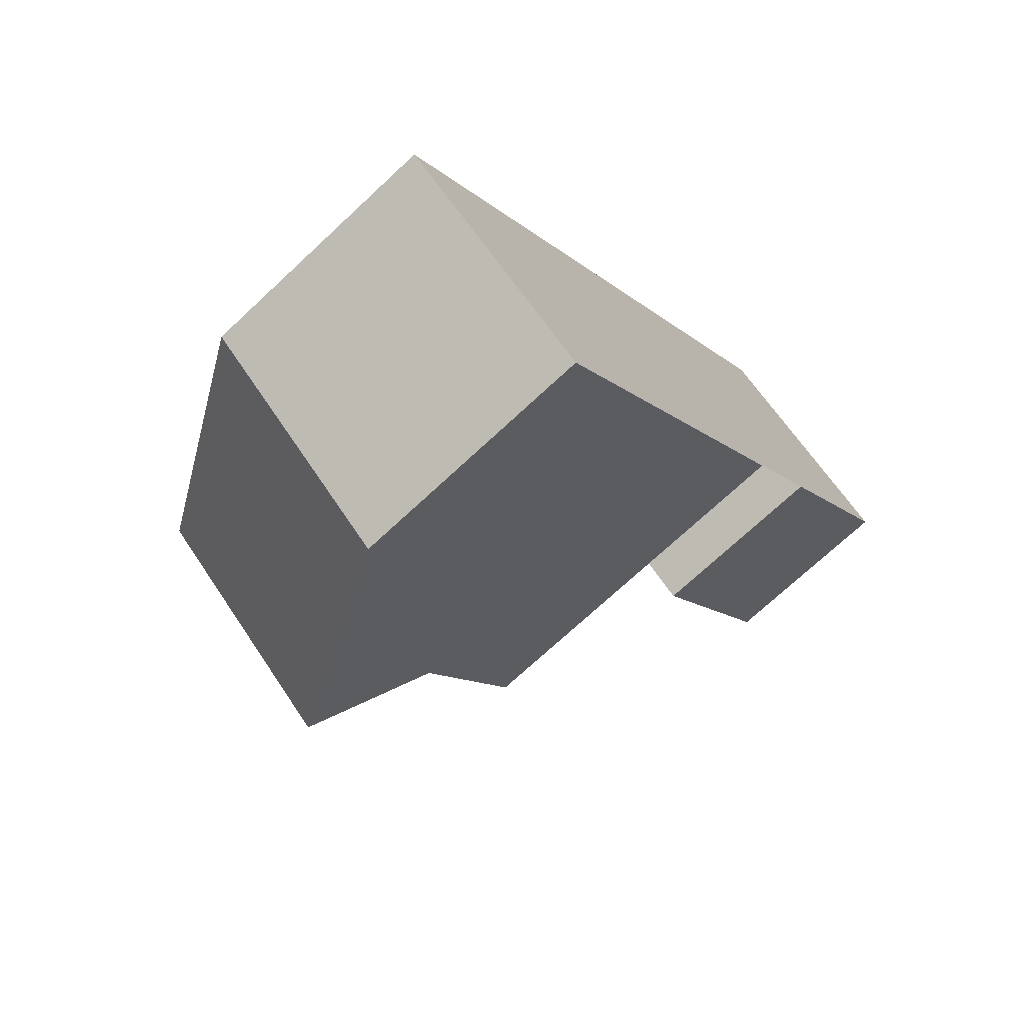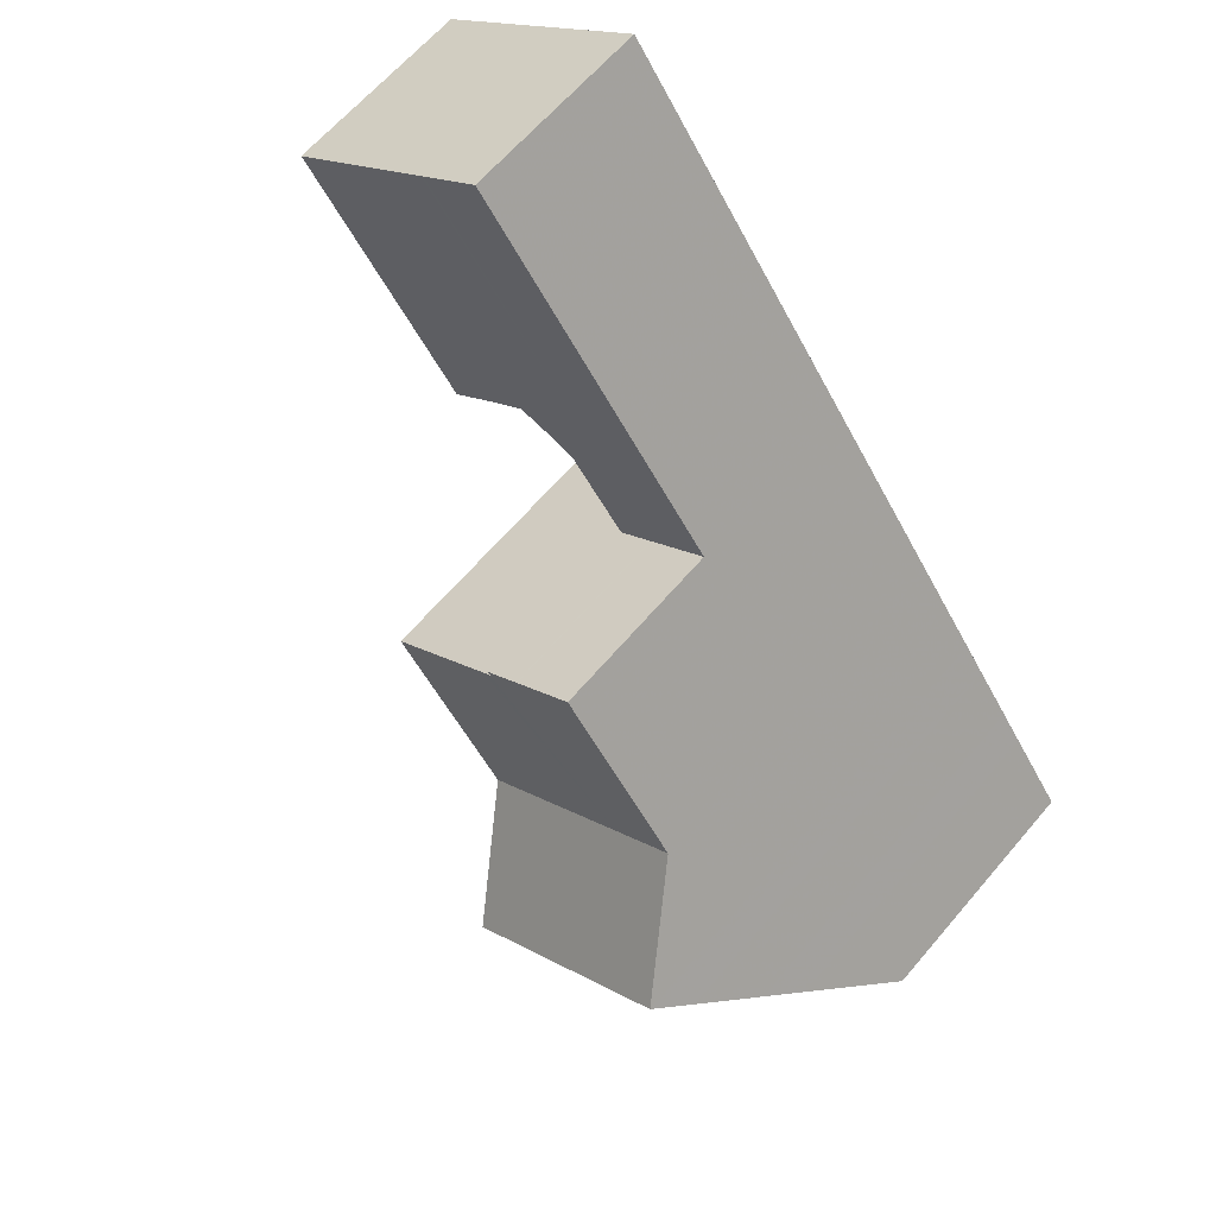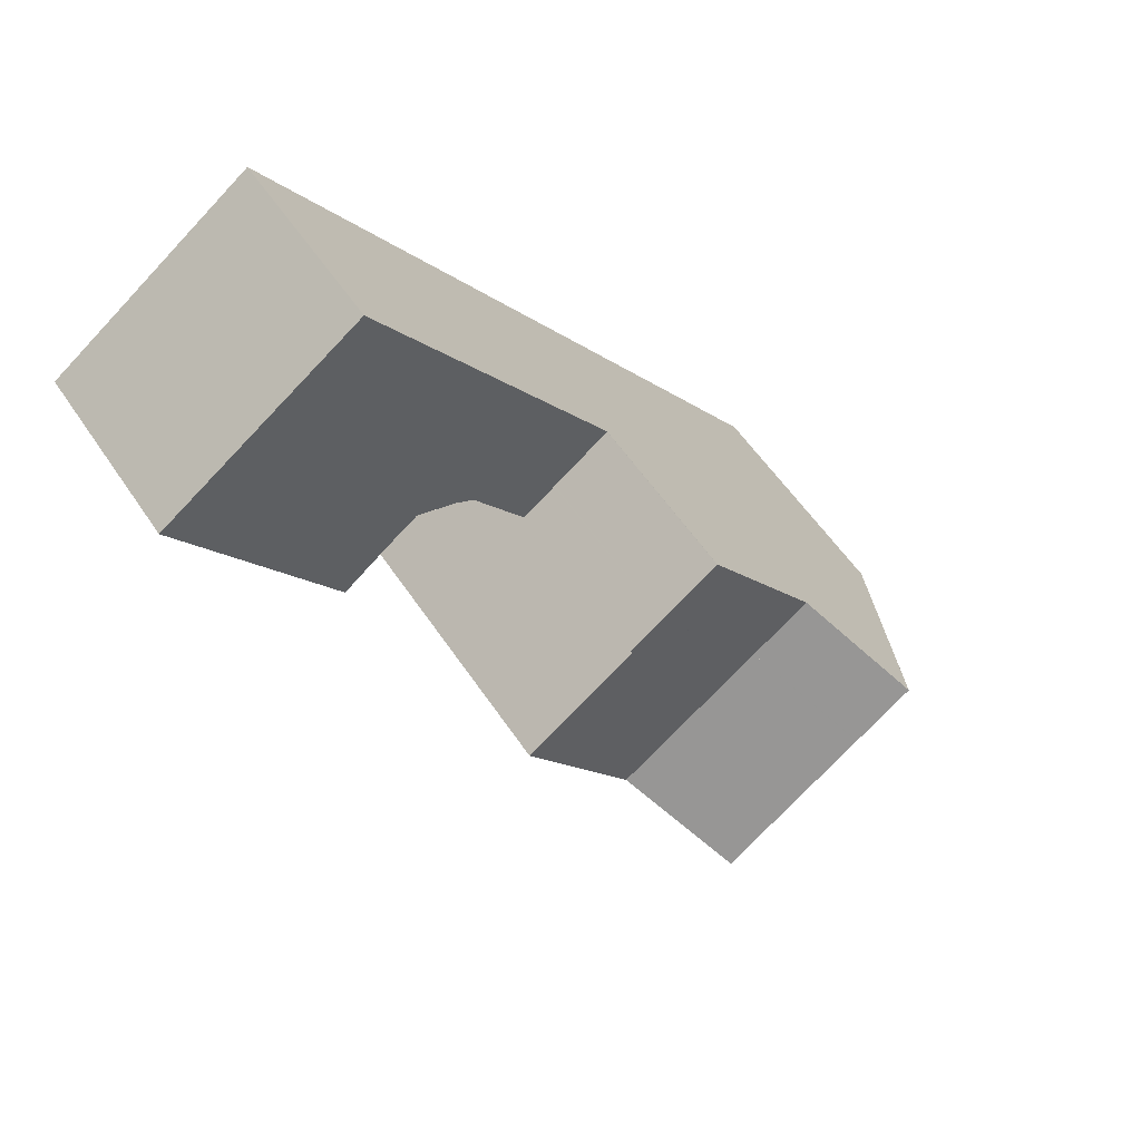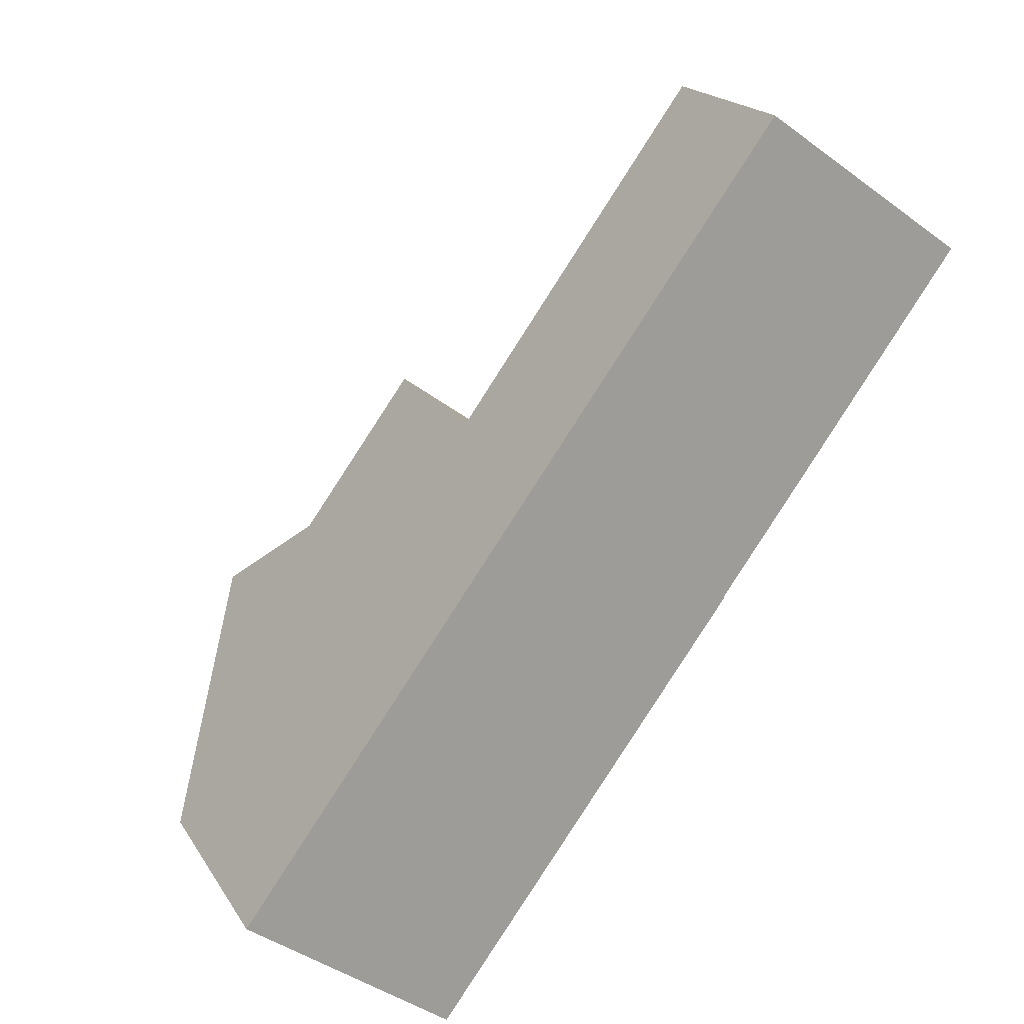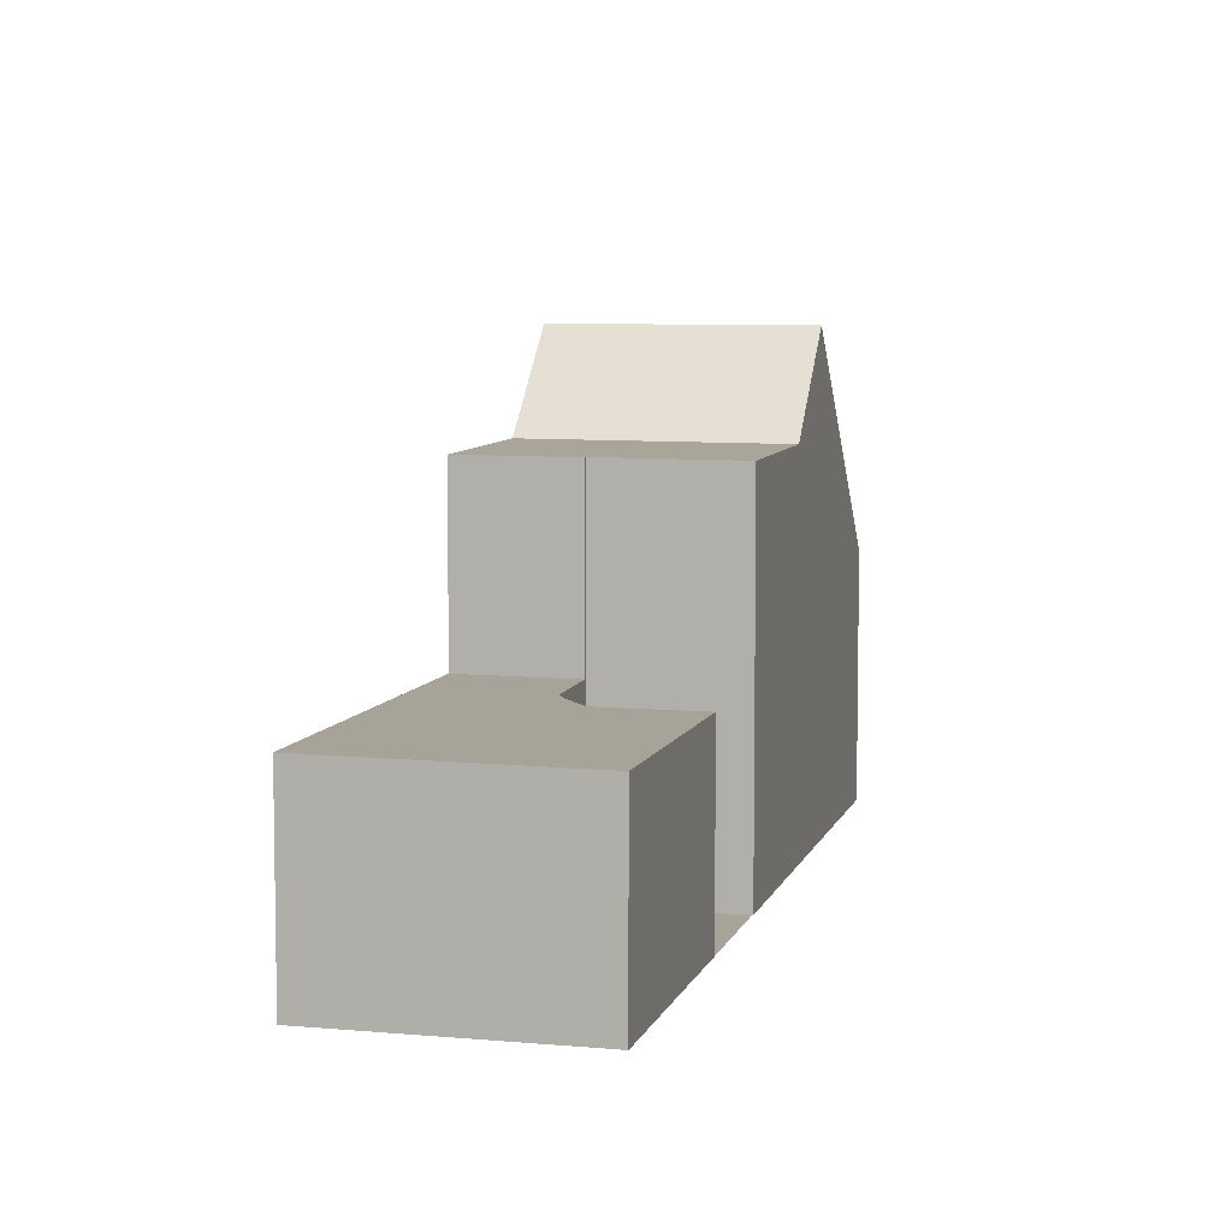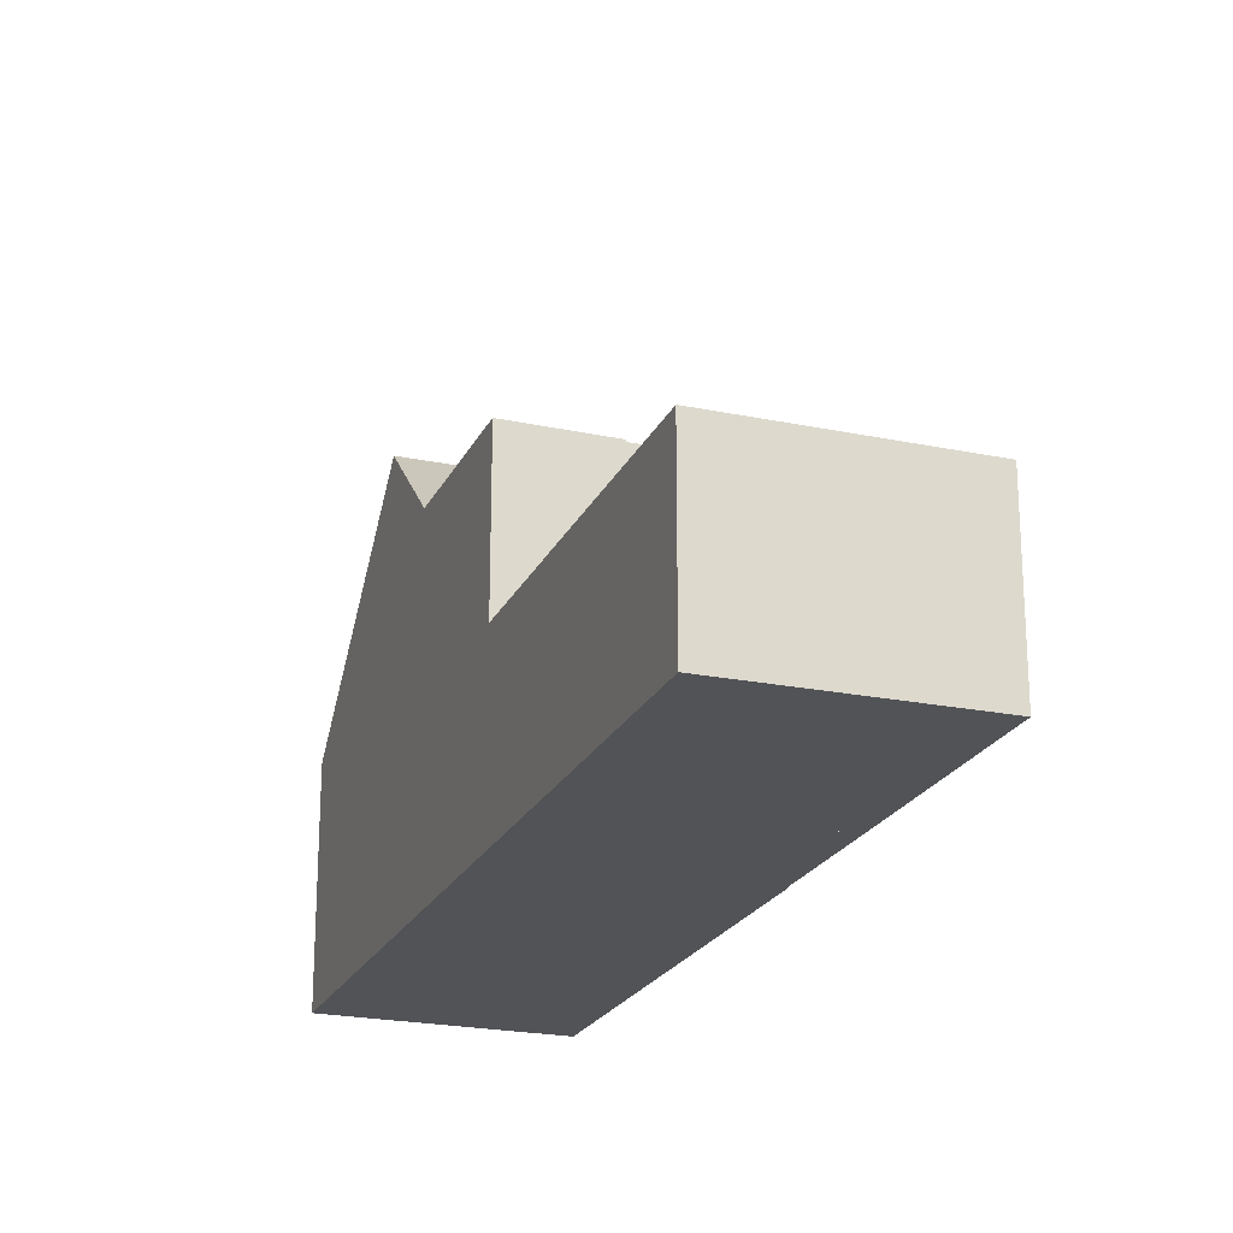
<metadata>
{"format":"obj","ext":"obj","renderer":"f3d","projection":"perspective","resolution":1024,"background":"white","views":[{"elev":-71.3,"azim":133.1,"up":"+Y"},{"elev":63.3,"azim":40.2,"up":"+Y"},{"elev":55.8,"azim":-33.1,"up":"+Y"},{"elev":19.4,"azim":157.1,"up":"+Y"},{"elev":7.2,"azim":-129.8,"up":"+Z"},{"elev":-22.2,"azim":-164.0,"up":"+Z"}]}
</metadata>
<code>
v -727.3 -1225 2.795
v -728.2 -1225 2.797
v -729.3 -1226 2.788
v -731.7 -1223 2.816
v -728.6 -1221 2.838
v -720.6 -1232 3.585
v -723.6 -1234 3.608
v -728.1 -1228 5.438
v -726.4 -1227 5.446
v -725.1 -1225 2.795
v -726.5 -1226 2.785
v -730 -1225 2.796
v -729.3 -1226 2.788
v -725.1 -1226 2.795
v -726.5 -1227 2.785
v -721.7 -1230 5.479
v -724.7 -1232 5.466
v -722.5 -1229 6.898
v -725.5 -1231 6.909
v -721.7 -1230 5.479
v -722.5 -1229 6.898
v -725.5 -1231 6.909
v -722.5 -1229 6.898
v -725.1 -1226 5.451
v -726.5 -1227 5.445
v -726.4 -1230 5.452
v -723.4 -1228 5.465
v -725.5 -1231 6.908
v -722.5 -1229 6.898
v -724 -1230 6.903
v -723.2 -1230 6.9
v -725.1 -1226 2.833
v -726.5 -1227 2.832
v -723.4 -1228 5.465
v -726.4 -1230 5.452
v -724.7 -1232 5.466
v -723.6 -1234 3.608
v -725.5 -1231 6.908
v -728.1 -1228 5.439
v -726.4 -1230 5.452
v -726.4 -1230 5.452
v -725.1 -1226 2.795
v -725.1 -1225 2.795
v -728.6 -1221 2.838
v -725.1 -1226 2.833
v -725.1 -1226 5.451
v -720.6 -1232 3.585
v -723.4 -1228 5.465
v -723.4 -1228 5.465
v -724 -1230 6.903
v -723.2 -1231 5.472
v -730.2 -1222 2.827
v -727.5 -1225 2.795
v -722.1 -1233 3.596
v -726.6 -1227 5.445
v -724.9 -1229 5.458
v -724.9 -1229 5.458
v -725.1 -1226 2.795
v -725.1 -1226 2.795
v -725.1 -1226 5.451
v -725.1 -1226 5.451
v -726.5 -1227 2.785
v -726.5 -1227 5.445
v -728.6 -1221 2.838
v -728.6 -1221 2.838
v -730.2 -1222 2.827
v -731.7 -1223 2.816
v -725.8 -1226 2.79
v -725.8 -1226 2.832
v -725.8 -1226 5.448
v -723.2 -1230 6.9
v -722.4 -1231 5.476
v -725.8 -1226 2.79
v -729.3 -1221 2.833
v -729.3 -1221 2.833
v -721.3 -1232 3.59
v -725.8 -1226 5.448
v -724.1 -1228 5.462
v -724.1 -1228 5.462
v -725.8 -1226 2.79
v -729.3 -1226 2.788
v -729.3 -1226 2.788
v -726.3 -1224 2.81
v -726.3 -1224 2.81
v -728.7 -1226 2.793
v -728.1 -1225 2.797
v -727.8 -1225 2.799
v -727 -1224 2.805
v -723.4 -1230 6.901
v -729.5 -1221 2.832
v -727.2 -1224 2.804
v -723.4 -1230 6.901
v -722.5 -1231 5.475
v -726 -1226 2.789
v -729.5 -1221 2.832
v -721.4 -1232 3.591
v -726 -1226 5.448
v -724.3 -1228 5.461
v -724.3 -1228 5.461
v -726 -1226 2.789
v -726 -1226 2.789
v -726 -1226 2.832
v -726 -1226 5.448
v -725.3 -1226 2.793
v -725.3 -1226 2.833
v -725.3 -1226 5.45
v -722.7 -1229 6.899
v -728.8 -1221 2.836
v -726.5 -1224 2.808
v -722.7 -1229 6.899
v -721.9 -1230 5.478
v -725.3 -1226 2.793
v -728.8 -1221 2.836
v -720.8 -1232 3.587
v -725.3 -1226 5.45
v -723.6 -1228 5.464
v -723.6 -1228 5.464
v -725.3 -1226 2.794
v -723.4 -1230 6.901
v -729.5 -1221 2.832
v -727.2 -1224 2.804
v -725.9 -1226 2.789
v -729.5 -1221 2.832
v -725.9 -1226 5.448
v -724.3 -1228 5.461
v -724.3 -1228 5.461
v -724.3 -1228 5.487
v -726 -1226 2.789
v -723.4 -1230 6.901
v -722.5 -1231 5.475
v -721.4 -1232 3.592
v -725.9 -1226 2.789
v -725.9 -1226 2.832
v -725.9 -1226 5.448
v -722.2 -1229 6.35
v -722.2 -1229 6.35
v -725.2 -1232 6.373
v -725.2 -1232 6.373
v -723 -1230 6.357
v -722.9 -1230 6.355
v -722.4 -1230 6.352
v -723.7 -1231 6.362
v -723.1 -1230 6.357
v -724.4 -1233 5.011
v -724.4 -1233 5.011
v -722 -1231 4.946
v -722.2 -1231 4.951
v -721.3 -1231 4.927
v -721.3 -1231 4.927
v -722.9 -1232 4.969
v -722.2 -1231 4.952
v -721.6 -1231 4.934
v -723.6 -1234 3.661
v -723.6 -1234 3.661
v -721.5 -1232 3.645
v -721.3 -1232 3.644
v -720.6 -1232 3.639
v -720.6 -1232 3.639
v -722.1 -1233 3.65
v -721.5 -1232 3.645
v -720.8 -1232 3.64
v -727.5 -1225 2.795
v -727.3 -1225 2.795
v -727.3 -1225 0
v -727.5 -1225 0
v -728.7 -1226 2.793
v -728.2 -1225 2.797
v -728.2 -1225 4.441e-16
v -728.7 -1226 0
v -729.3 -1226 2.788
v -729.3 -1226 2.788
v -729.3 -1226 0
v -729.3 -1226 0
v -730.2 -1222 2.827
v -731.7 -1223 2.816
v -731.7 -1223 0
v -730.2 -1222 0
v -728.6 -1221 2.838
v -728.6 -1221 2.838
v -728.6 -1221 0
v -728.6 -1221 0
v -720.6 -1232 3.585
v -720.6 -1232 3.585
v -720.6 -1232 0
v -720.6 -1232 0
v -723.6 -1234 3.661
v -723.6 -1234 3.608
v -723.6 -1234 0
v -723.6 -1234 0
v -728.1 -1228 5.439
v -728.1 -1228 5.438
v -728.1 -1228 8.882e-16
v -728.1 -1228 0
v -726.5 -1227 5.445
v -726.4 -1227 5.446
v -726.4 -1227 0
v -726.5 -1227 0
v -725.1 -1226 2.795
v -725.1 -1225 2.795
v -725.1 -1225 -4.441e-16
v -725.1 -1226 4.441e-16
v -727.3 -1225 2.795
v -726.5 -1226 2.785
v -726.5 -1226 0
v -727.3 -1225 0
v -731.7 -1223 2.816
v -730 -1225 2.796
v -730 -1225 4.441e-16
v -731.7 -1223 -4.441e-16
v -729.3 -1226 2.788
v -729.3 -1226 2.788
v -729.3 -1226 0
v -729.3 -1226 0
v -721.3 -1231 4.927
v -721.7 -1230 5.479
v -721.7 -1230 0
v -721.3 -1231 0
v -725.2 -1232 6.373
v -724.7 -1232 5.466
v -724.7 -1232 -8.882e-16
v -725.2 -1232 8.882e-16
v -722.2 -1229 6.35
v -722.5 -1229 6.898
v -722.5 -1229 0
v -722.2 -1229 0
v -726.4 -1230 5.452
v -725.5 -1231 6.909
v -725.5 -1231 0
v -726.4 -1230 0
v -722.5 -1229 6.898
v -723.4 -1228 5.465
v -723.4 -1228 0
v -722.5 -1229 0
v -728.1 -1228 5.438
v -726.4 -1230 5.452
v -726.4 -1230 0
v -728.1 -1228 8.882e-16
v -723.6 -1234 3.608
v -723.6 -1234 3.608
v -723.6 -1234 0
v -723.6 -1234 0
v -726.6 -1227 5.445
v -728.1 -1228 5.439
v -728.1 -1228 0
v -726.6 -1227 0
v -728.6 -1221 2.838
v -728.6 -1221 2.838
v -728.6 -1221 0
v -728.6 -1221 0
v -720.8 -1232 3.587
v -720.6 -1232 3.585
v -720.6 -1232 0
v -720.8 -1232 0
v -729.5 -1221 2.832
v -730.2 -1222 2.827
v -730.2 -1222 0
v -729.5 -1221 0
v -728.1 -1225 2.797
v -727.5 -1225 2.795
v -727.5 -1225 0
v -728.1 -1225 0
v -723.6 -1234 3.608
v -722.1 -1233 3.596
v -722.1 -1233 -4.441e-16
v -723.6 -1234 0
v -726.4 -1227 5.446
v -726.6 -1227 5.445
v -726.6 -1227 0
v -726.4 -1227 0
v -723.4 -1228 5.465
v -725.1 -1226 5.451
v -725.1 -1226 0
v -723.4 -1228 0
v -726.5 -1226 2.785
v -726.5 -1227 2.785
v -726.5 -1227 4.441e-16
v -726.5 -1226 0
v -726.3 -1224 2.81
v -728.6 -1221 2.838
v -728.6 -1221 0
v -726.3 -1224 0
v -731.7 -1223 2.816
v -731.7 -1223 2.816
v -731.7 -1223 -4.441e-16
v -731.7 -1223 0
v -728.8 -1221 2.836
v -729.3 -1221 2.833
v -729.3 -1221 4.441e-16
v -728.8 -1221 4.441e-16
v -721.4 -1232 3.591
v -721.3 -1232 3.59
v -721.3 -1232 0
v -721.4 -1232 0
v -730 -1225 2.796
v -729.3 -1226 2.788
v -729.3 -1226 0
v -730 -1225 4.441e-16
v -725.1 -1225 2.795
v -726.3 -1224 2.81
v -726.3 -1224 0
v -725.1 -1225 -4.441e-16
v -729.3 -1226 2.788
v -728.7 -1226 2.793
v -728.7 -1226 0
v -729.3 -1226 0
v -728.2 -1225 2.797
v -728.1 -1225 2.797
v -728.1 -1225 0
v -728.2 -1225 4.441e-16
v -729.5 -1221 2.832
v -729.5 -1221 2.832
v -729.5 -1221 0
v -729.5 -1221 4.441e-16
v -721.4 -1232 3.592
v -721.4 -1232 3.591
v -721.4 -1232 0
v -721.4 -1232 0
v -728.6 -1221 2.838
v -728.8 -1221 2.836
v -728.8 -1221 4.441e-16
v -728.6 -1221 0
v -721.3 -1232 3.59
v -720.8 -1232 3.587
v -720.8 -1232 0
v -721.3 -1232 0
v -729.3 -1221 2.833
v -729.5 -1221 2.832
v -729.5 -1221 4.441e-16
v -729.3 -1221 4.441e-16
v -722.1 -1233 3.596
v -721.4 -1232 3.592
v -721.4 -1232 0
v -722.1 -1233 -4.441e-16
v -721.7 -1230 5.479
v -722.2 -1229 6.35
v -722.2 -1229 0
v -721.7 -1230 0
v -725.5 -1231 6.909
v -725.2 -1232 6.373
v -725.2 -1232 8.882e-16
v -725.5 -1231 0
v -724.7 -1232 5.466
v -724.4 -1233 5.011
v -724.4 -1233 0
v -724.7 -1232 -8.882e-16
v -720.6 -1232 3.639
v -721.3 -1231 4.927
v -721.3 -1231 0
v -720.6 -1232 0
v -724.4 -1233 5.011
v -723.6 -1234 3.661
v -723.6 -1234 0
v -724.4 -1233 0
v -720.6 -1232 3.585
v -720.6 -1232 3.639
v -720.6 -1232 0
v -720.6 -1232 0
v -720.6 -1232 0
v -723.6 -1234 0
v -728.1 -1228 0
v -726.4 -1227 0
v -727.3 -1225 0
v -728.2 -1225 0
v -729.3 -1226 0
v -731.7 -1223 0
v -728.6 -1221 0
f 82 13 3 81
f 65 44 5 64
f 104 42 45 105
f 145 17 36 144
f 136 16 20 135
f 138 36 17 137
f 28 22 26 41
f 105 45 46 106
f 149 20 16 148
f 142 51 36 138
f 40 35 8 39
f 61 34 48 60
f 49 27 23 29
f 67 4 52 66
f 42 14 32 45
f 45 32 24 46
f 144 36 51 150
f 30 28 41 57
f 143 130 51 142
f 90 66 52 95
f 150 51 130 151
f 56 40 39 55
f 98 56 55 9 63 97
f 119 30 57 99 127
f 58 43 10 59
f 94 62 11 100
f 84 10 43 83
f 85 13 82
f 100 11 1 53 87 91
f 132 68 69 133
f 133 69 70 134
f 141 111 72 140
f 108 75 74 113
f 146 72 111 152
f 116 78 77 115
f 107 31 79 117
f 112 73 80 118
f 118 80 88 109
f 81 12 82
f 83 65 64 84
f 87 53 86
f 86 2 85 82 12 67 66 87
f 91 87 66 90
f 109 88 75 108
f 121 91 90 120
f 140 72 93 139
f 120 90 95 123
f 147 93 72 146
f 125 98 97 124
f 127 99 126
f 122 94 100 128
f 128 100 91 121
f 102 33 15 101
f 103 25 33 102
f 105 69 68 104
f 106 70 69 105
f 108 65 83 109
f 135 20 111 141
f 113 44 65 108
f 152 111 20 149
f 115 60 48 116
f 117 49 29 107
f 118 43 58 112
f 109 83 43 118
f 120 75 88 121
f 123 74 75 120
f 124 77 78 125
f 126 79 31 89 127
f 128 80 73 122
f 121 88 80 128
f 139 93 130 143
f 151 130 93 147
f 127 89 119
f 133 102 101 132
f 134 103 102 133
f 135 21 18 136
f 137 19 38 138
f 139 92 71 140
f 141 110 21 135
f 138 38 50 142
f 142 50 129 143
f 140 71 110 141
f 143 129 92 139
f 154 37 7 153
f 156 76 96 155
f 158 6 47 157
f 159 54 37 154
f 160 131 54 159
f 161 114 76 156
f 157 47 114 161
f 155 96 131 160
f 153 145 144 154
f 155 147 146 156
f 157 149 148 158
f 154 144 150 159
f 159 150 151 160
f 156 146 152 161
f 161 152 149 157
f 160 151 147 155
f 163 164 165 162
f 167 168 169 166
f 171 172 173 170
f 175 176 177 174
f 179 180 181 178
f 183 184 185 182
f 187 188 189 186
f 191 192 193 190
f 195 196 197 194
f 199 200 201 198
f 203 204 205 202
f 207 208 209 206
f 211 212 213 210
f 215 216 217 214
f 219 220 221 218
f 223 224 225 222
f 227 228 229 226
f 231 232 233 230
f 235 236 237 234
f 239 240 241 238
f 243 244 245 242
f 247 248 249 246
f 251 252 253 250
f 255 256 257 254
f 259 260 261 258
f 263 264 265 262
f 267 268 269 266
f 271 272 273 270
f 275 276 277 274
f 279 280 281 278
f 283 284 285 282
f 287 288 289 286
f 291 292 293 290
f 295 296 297 294
f 299 300 301 298
f 303 304 305 302
f 307 308 309 306
f 311 312 313 310
f 315 316 317 314
f 319 320 321 318
f 323 324 325 322
f 327 328 329 326
f 331 332 333 330
f 335 336 337 334
f 339 340 341 338
f 343 344 345 342
f 347 348 349 346
f 351 352 353 350
f 355 356 357 354
f 359 360 361 362 363 364 365 366 358

</code>
